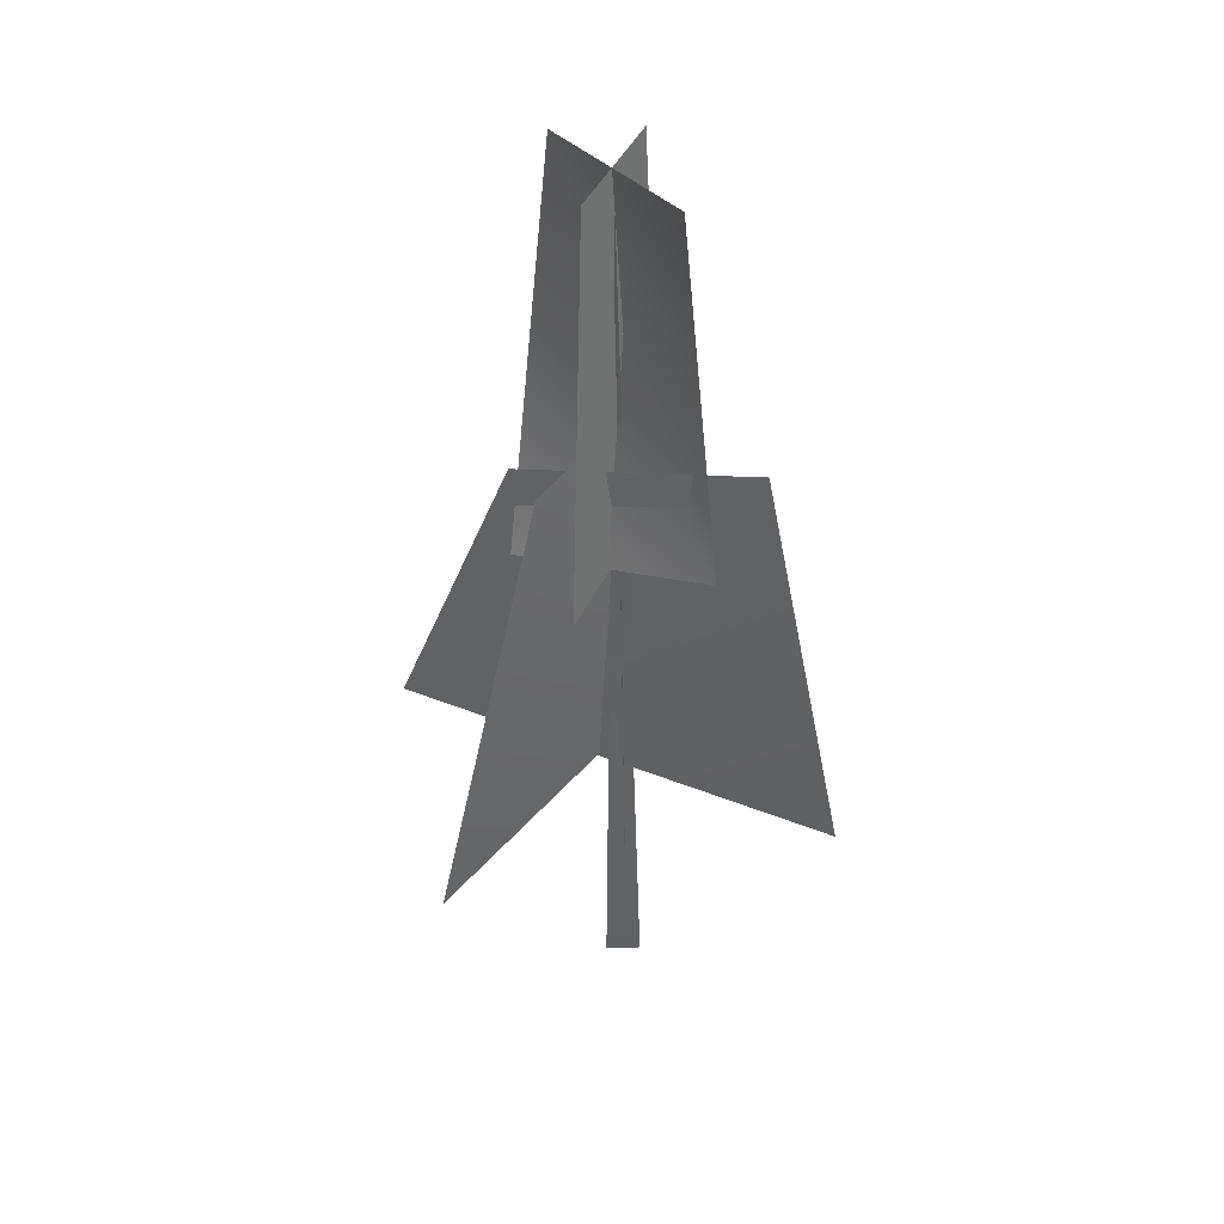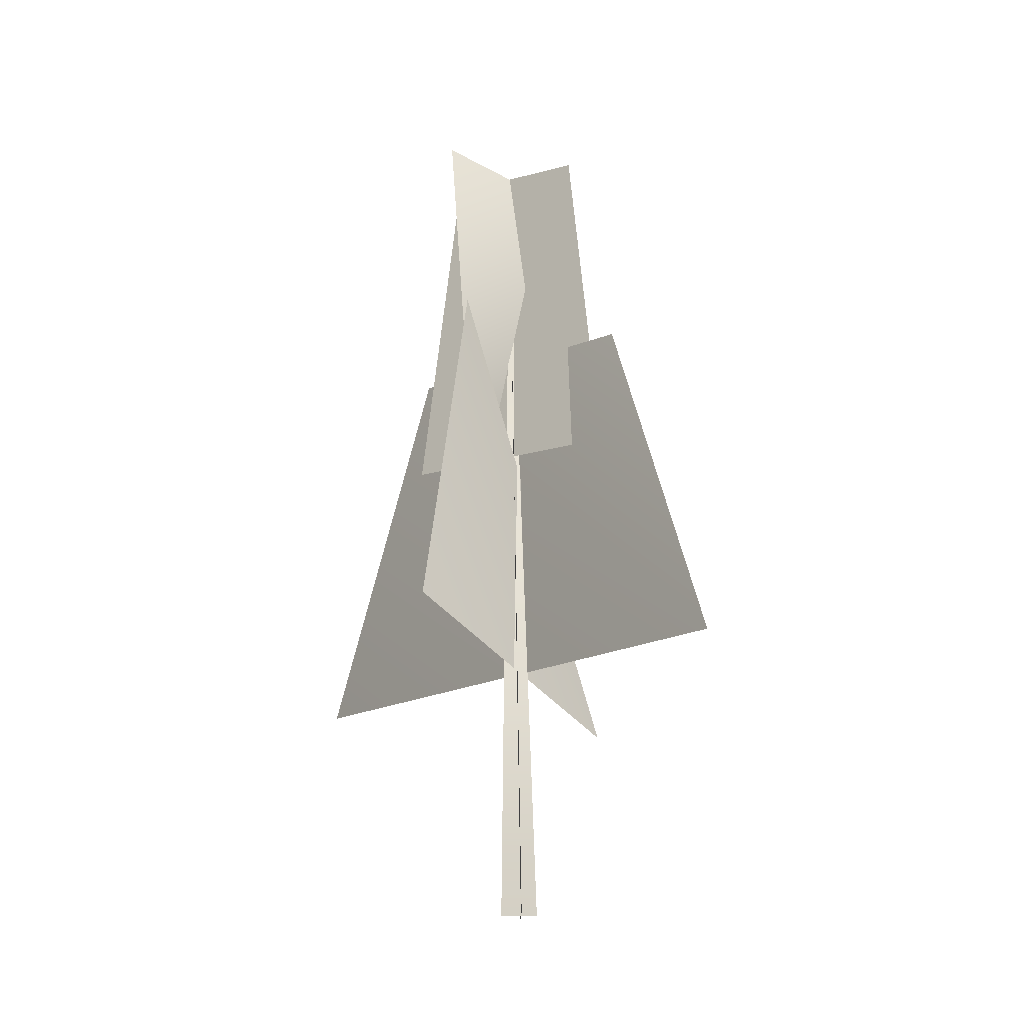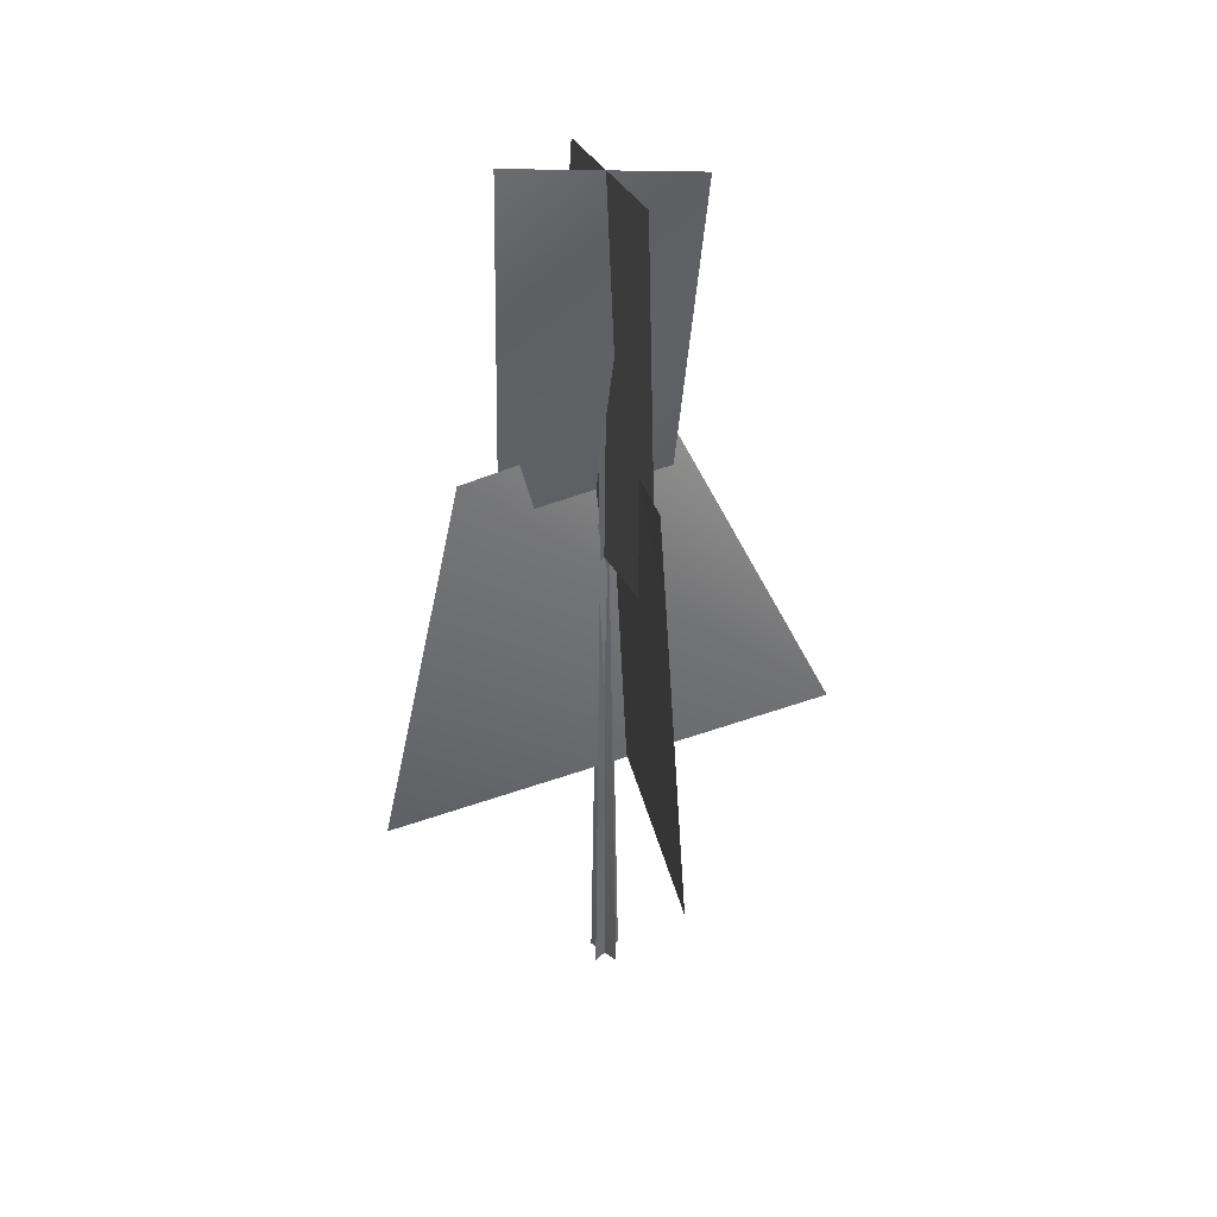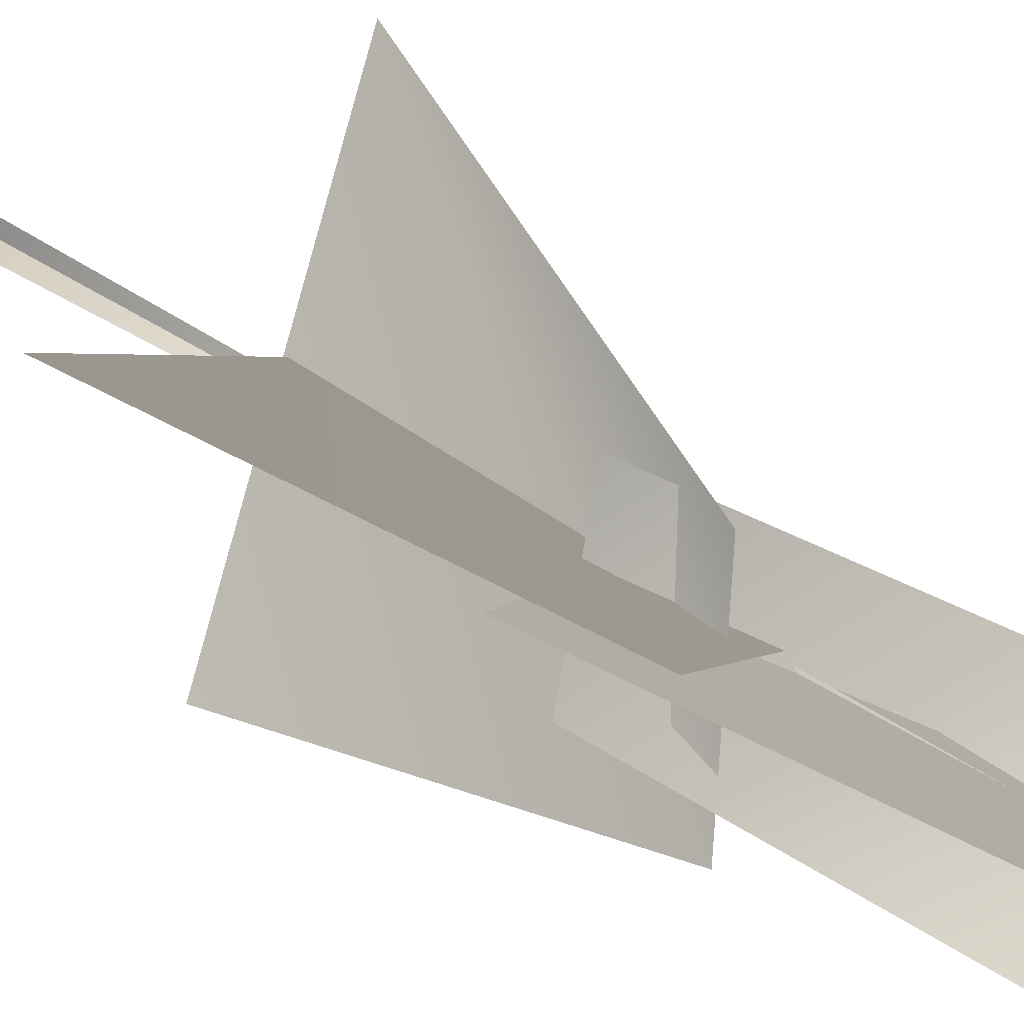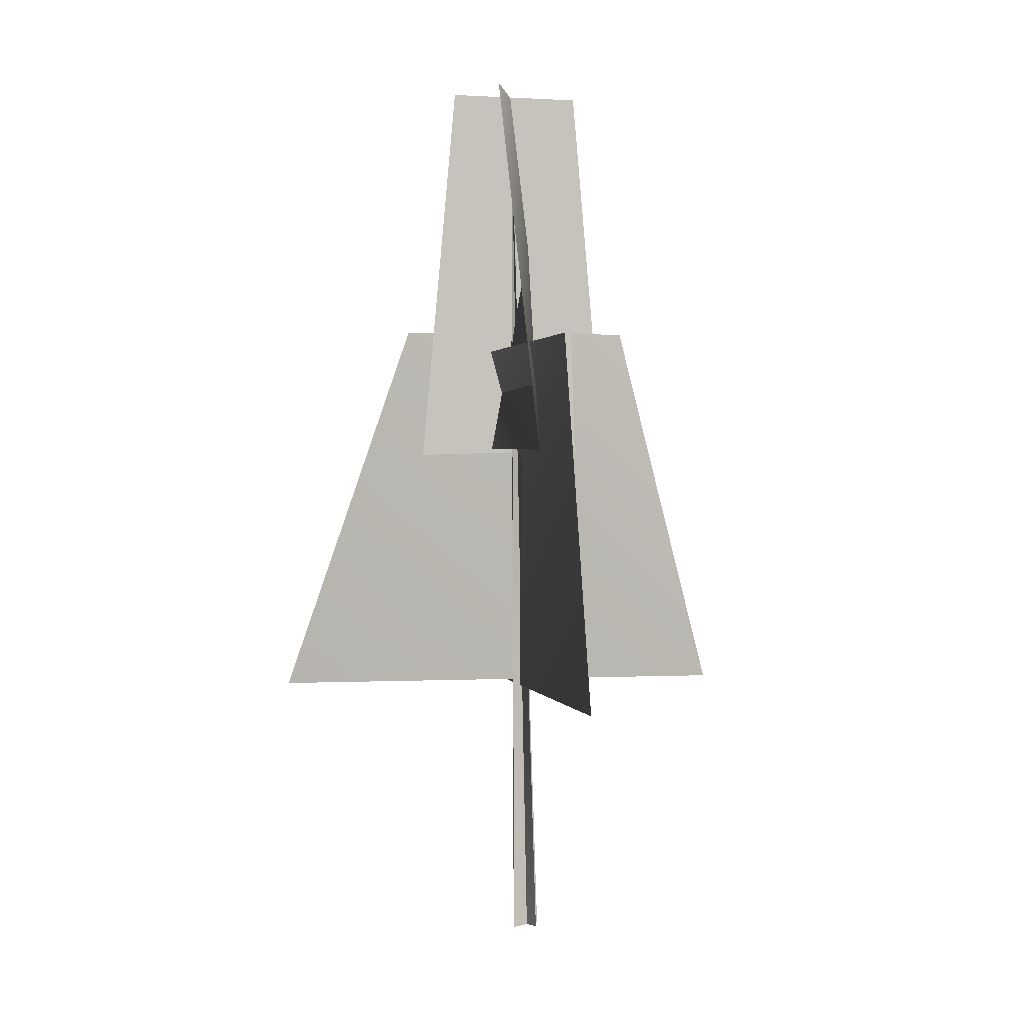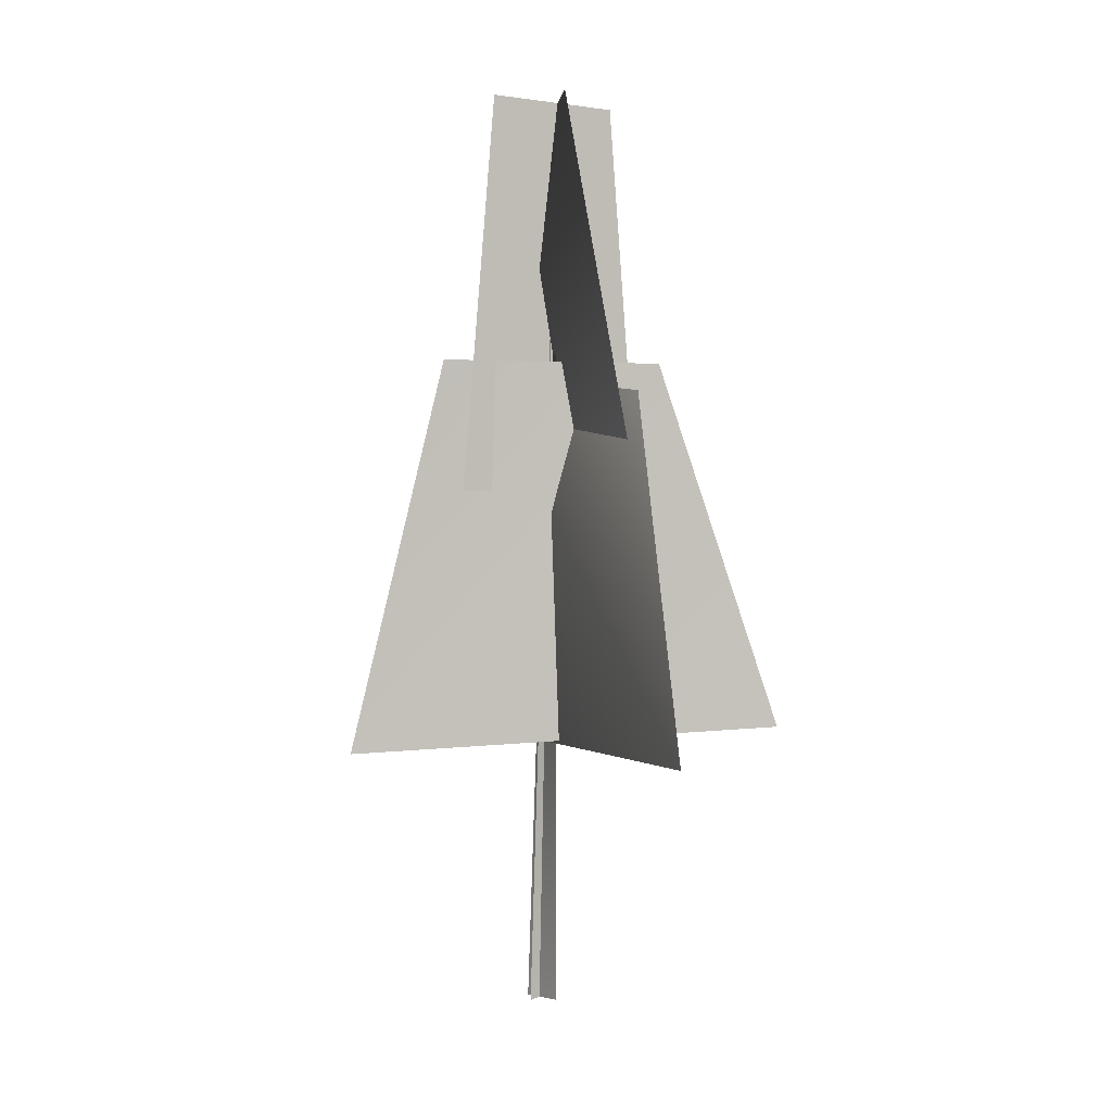
<metadata>
{"format":"obj","ext":"obj","renderer":"f3d","projection":"perspective","resolution":1024,"background":"white","views":[{"elev":38.4,"azim":91.9,"up":"+Y"},{"elev":-27.4,"azim":179.7,"up":"+Y"},{"elev":39.7,"azim":-136.3,"up":"+Y"},{"elev":41.5,"azim":129.3,"up":"+Z"},{"elev":1.6,"azim":138.1,"up":"+Y"},{"elev":4.2,"azim":-54.3,"up":"+Y"}]}
</metadata>
<code>
v 1.208 11.87 -1.938
v -1.258 20.74 1.482
v 0.3704 11.95 2.31
v 1.793 20.68 -1.119
v -2.081 11.89 -0.7485
v 1.608 20.68 0.7281
v 2.489 11.75 0.9168
v -1.396 20.77 -0.3667
v -2.139 6.103 5.124
v 2.138 5.805 -4.678
v 1.279 14.63 -2.89
v 0.4645 14.15 2.292
v -4.344 6.037 -2.192
v 4.661 6.037 3.588
v 2.389 14.79 1.609
v -2.41 14.84 -1.033
v 1.208 11.87 -1.938
v 0.3704 11.95 2.31
v -1.258 20.74 1.482
v 1.793 20.68 -1.119
v -2.081 11.89 -0.7485
v 2.489 11.75 0.9168
v 1.608 20.68 0.7281
v -1.396 20.77 -0.3667
v -2.139 6.103 5.124
v 1.279 14.63 -2.89
v 2.138 5.805 -4.678
v 0.4645 14.15 2.292
v -4.344 6.037 -2.192
v 2.389 14.79 1.609
v 4.661 6.037 3.588
v -2.41 14.84 -1.033
v -0.05432 -0.1375 -0.4408
v 0.2283 19.82 0.1681
v -0.02296 -0.1425 0.3622
v 0.402 -0.1375 -0.1281
v 0.2283 19.82 0.1681
v -0.4014 -0.1425 -0.1097
v -0.05432 -0.1375 -0.4408
v -0.02296 -0.1425 0.3622
v 0.2283 19.82 0.1681
v 0.402 -0.1375 -0.1281
v -0.4014 -0.1425 -0.1097
v 0.2283 19.82 0.1681
g MEP_Con_01_f_LOD_02(Clone)_12494_357
f 1 3 2
f 4 1 2
f 5 7 6
f 8 5 6
f 9 11 10
f 12 11 9
f 13 15 14
f 16 15 13
f 17 19 18
f 20 19 17
f 21 23 22
f 24 23 21
f 25 27 26
f 28 25 26
f 29 31 30
f 32 29 30
f 33 35 34
f 36 38 37
f 39 41 40
f 42 44 43

</code>
